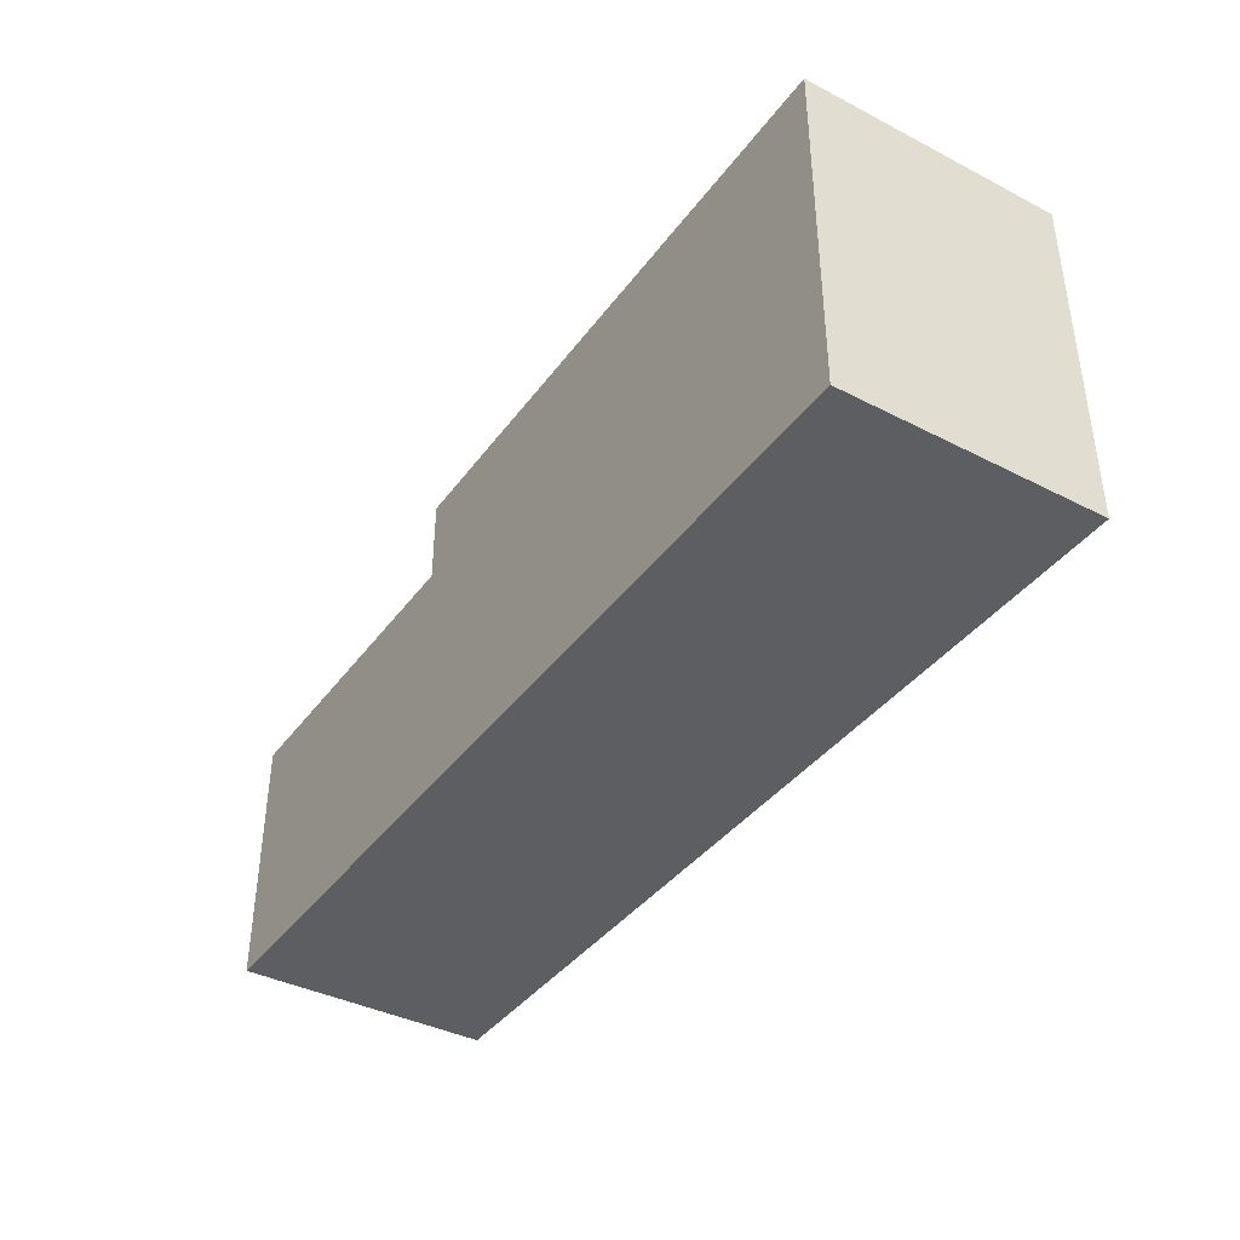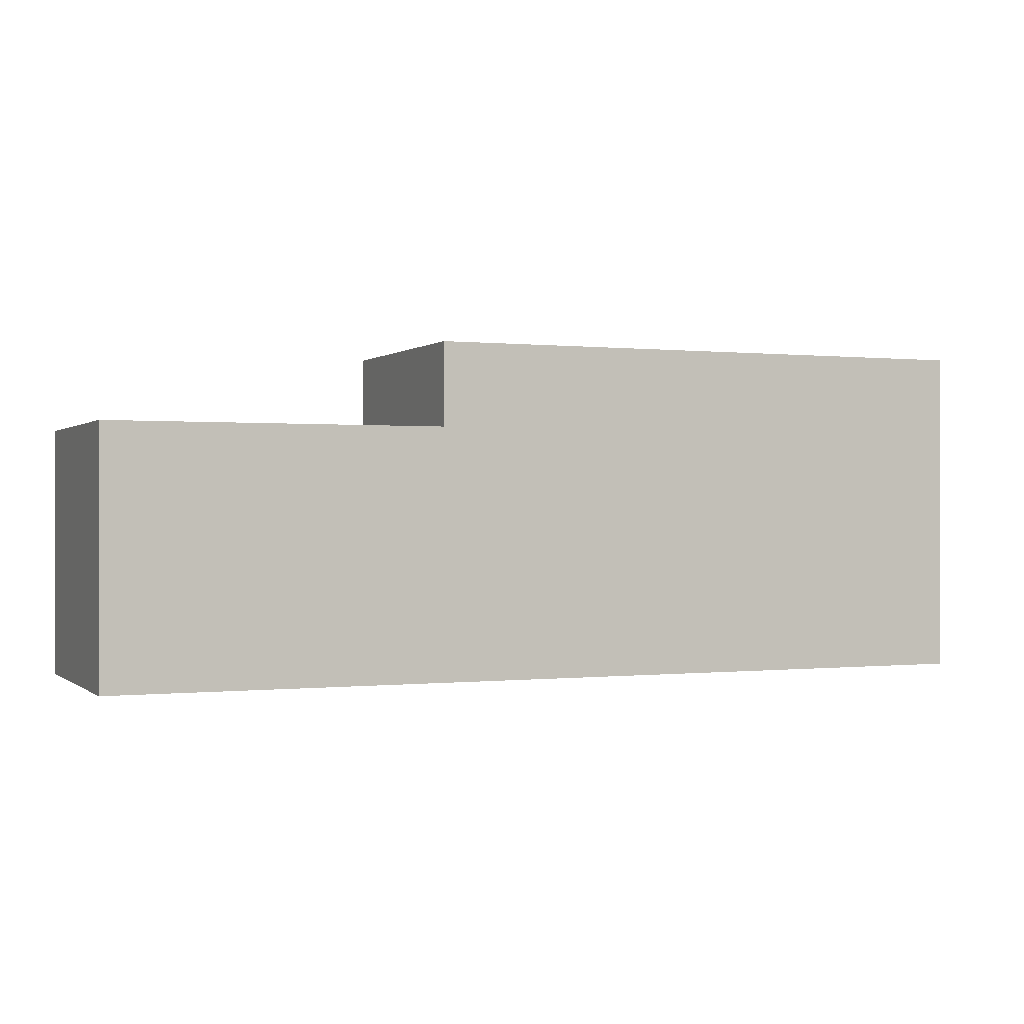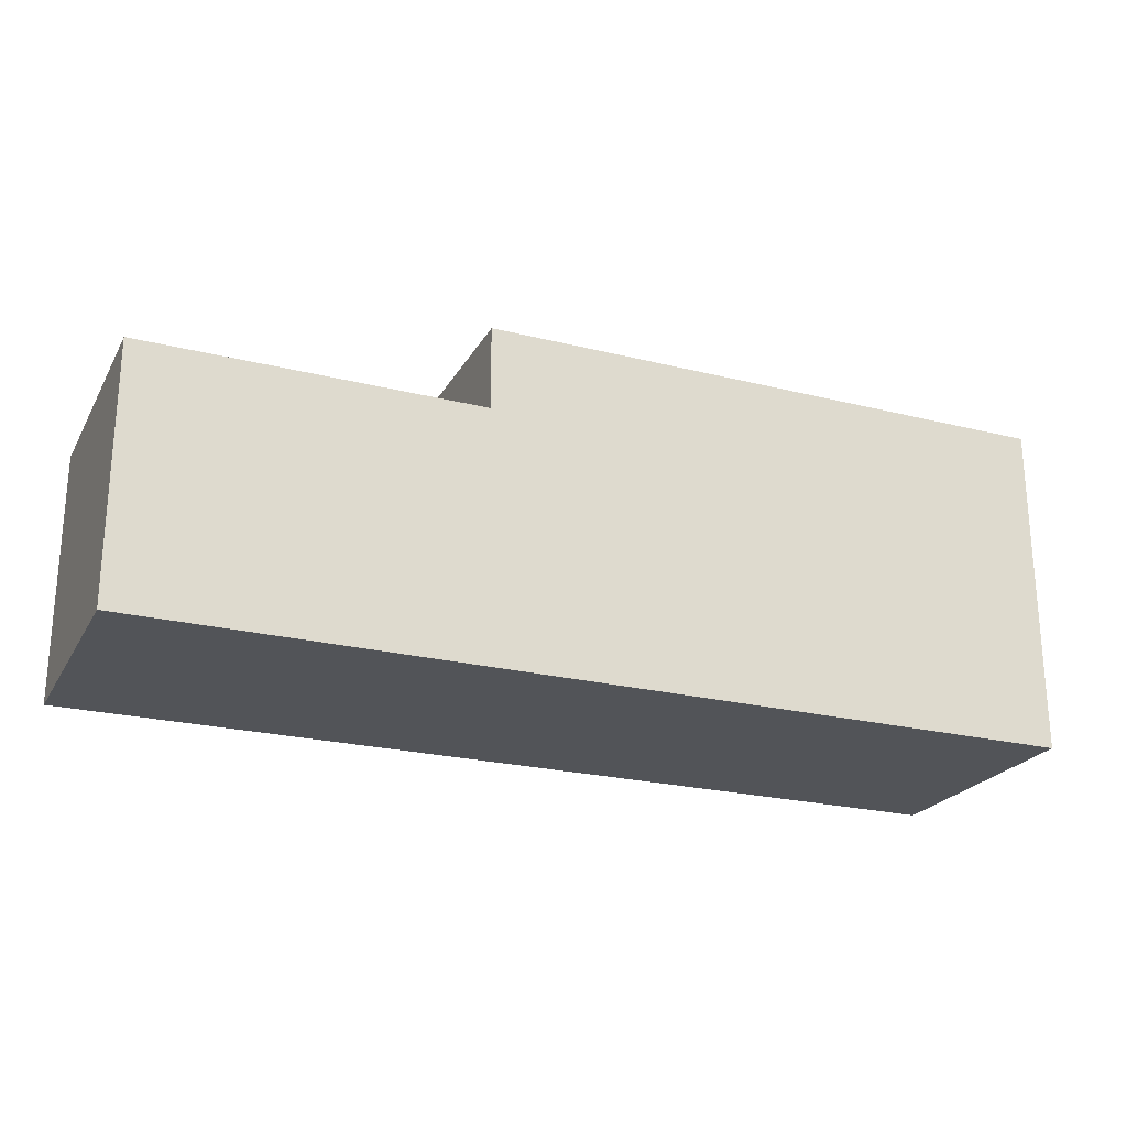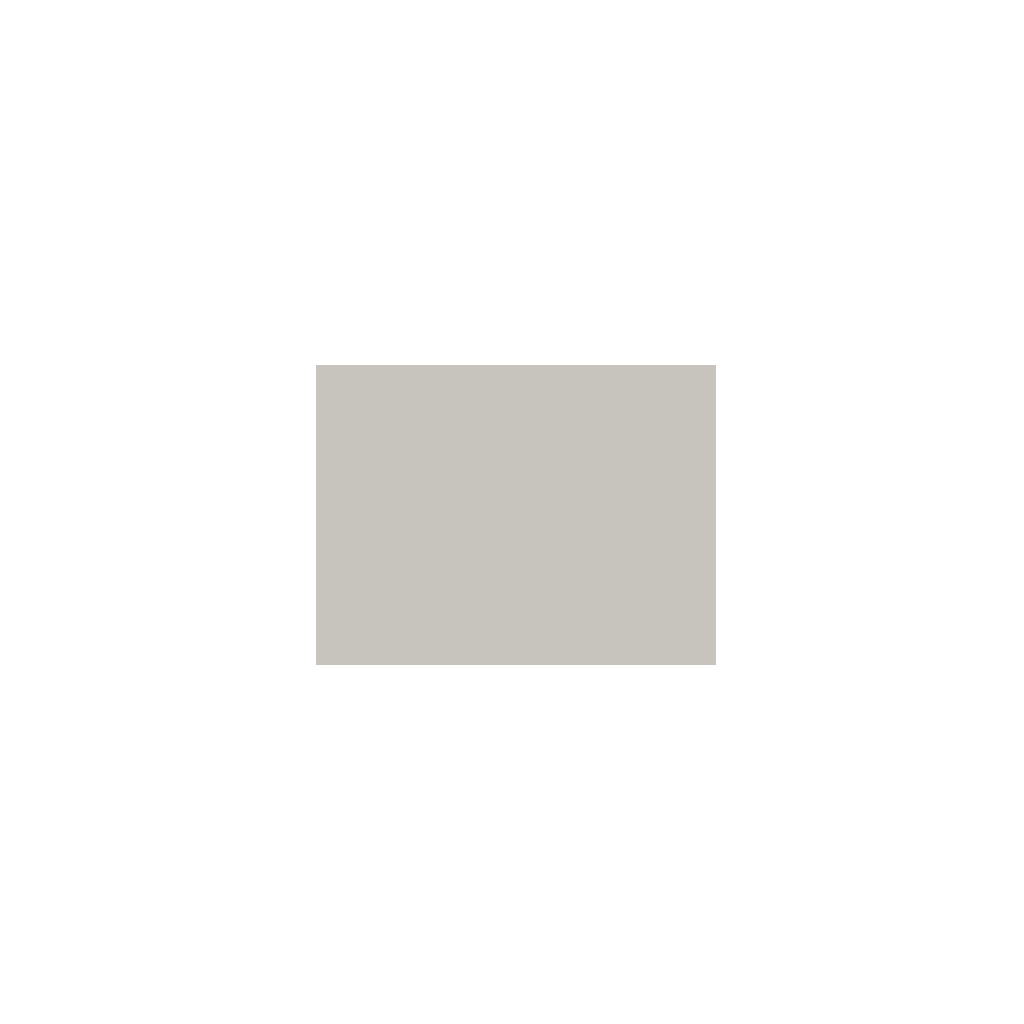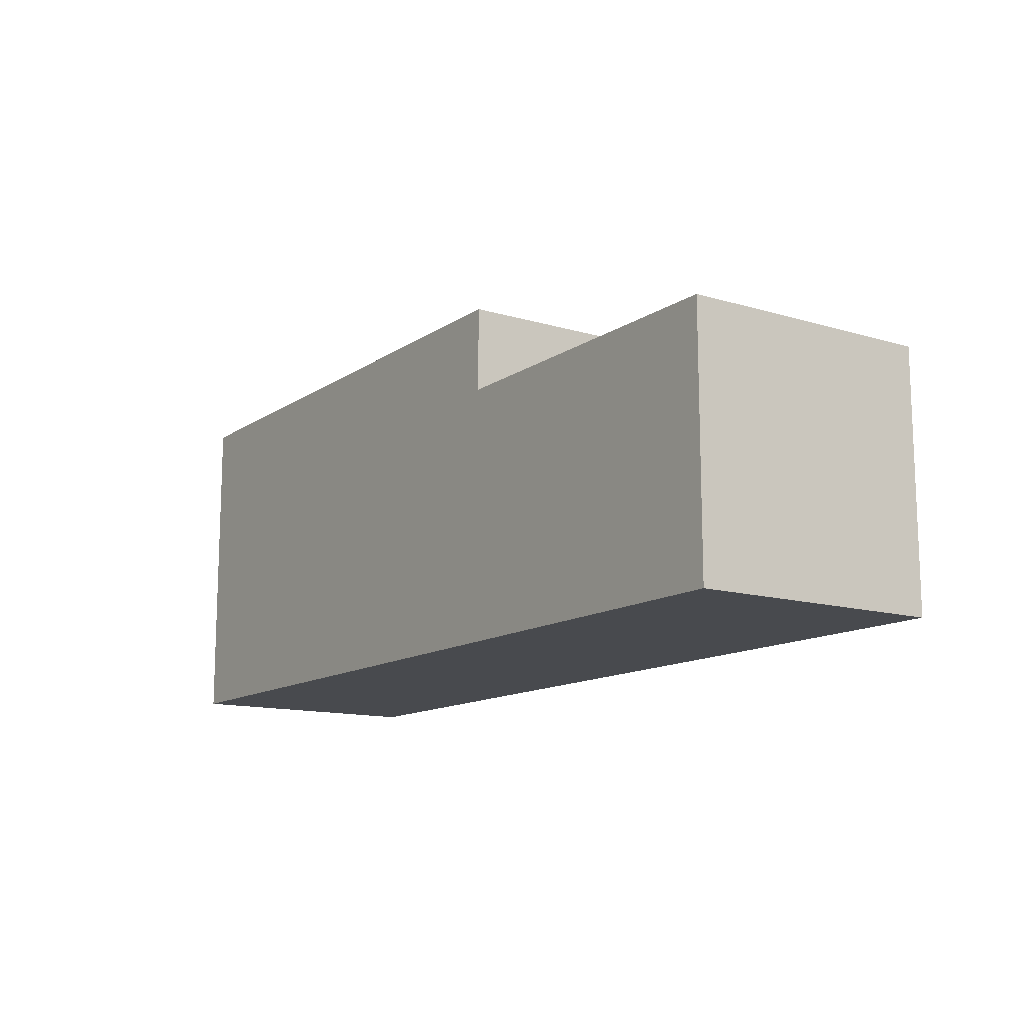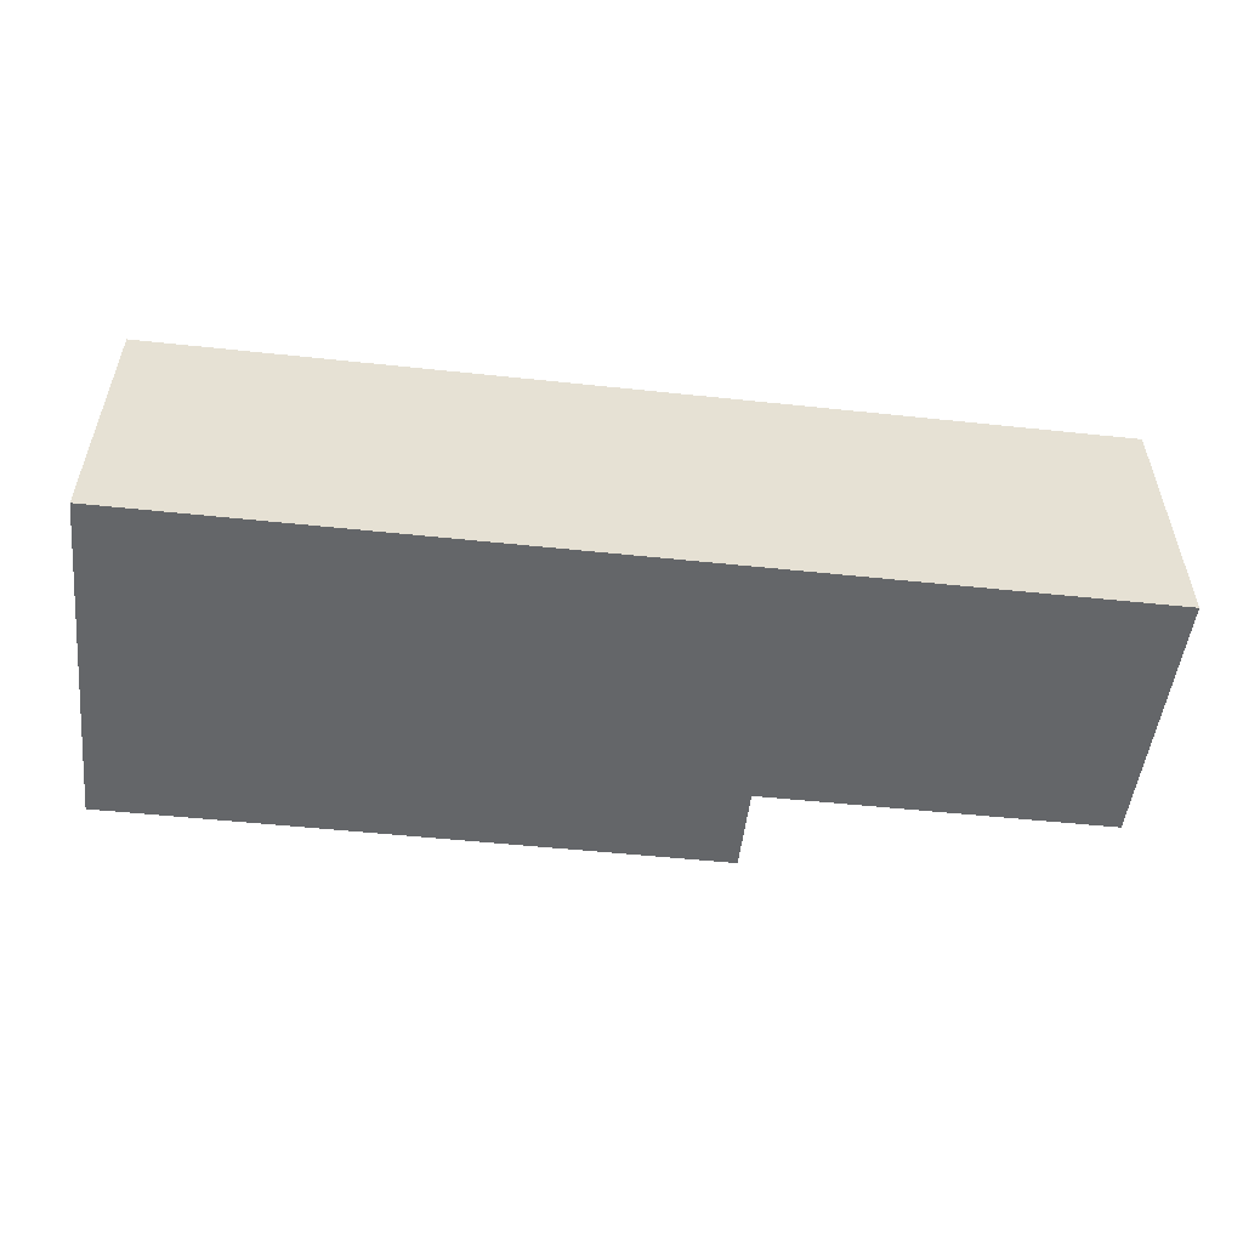
<metadata>
{"format":"obj","ext":"obj","renderer":"f3d","projection":"perspective","resolution":1024,"background":"white","views":[{"elev":-39.3,"azim":57.4,"up":"+Z"},{"elev":-0.0,"azim":-22.9,"up":"+Z"},{"elev":-23.3,"azim":-22.9,"up":"+Z"},{"elev":0.3,"azim":89.6,"up":"+Y"},{"elev":-13.0,"azim":-124.2,"up":"+Z"},{"elev":-51.7,"azim":173.4,"up":"+Y"}]}
</metadata>
<code>
o
v -1 -0.1 0.2
v -1 -0.1 0.1
v -1 -0.1 -0.1
v -1 0 0.2
v -1 0 0.1
v -1 0.1 0.2
v -1 0.1 0.1
v -1 0.2 0.2
v -1 0.2 0.1
v -1 0.2 -0.1
v -0.6 -0.1 0.3
v -0.6 -0.1 0.2
v -0.6 0 0.3
v -0.6 0 0.2
v -0.6 0.1 0.3
v -0.6 0.1 0.2
v -0.6 0.2 0.3
v -0.6 0.2 0.2
v 0.1 -0.1 0.3
v 0.1 -0.1 0.2
v 0.1 -0.1 -0.1
v 0.1 0 0.3
v 0.1 0 0.2
v 0.1 0.1 0.3
v 0.1 0.1 0.2
v 0.1 0.2 0.3
v 0.1 0.2 0.2
v 0.1 0.2 -0.1
v -0.6 -0.1 0.3
v -0.6 0 0.3
v -0.6 0.1 0.3
v -0.6 0.2 0.3
v 0.1 -0.1 0.3
v 0.1 0 0.3
v 0.1 0.1 0.3
v 0.1 0.2 0.3
v -1 -0.1 0.2
v -1 0 0.2
v -1 0.1 0.2
v -1 0.2 0.2
v -0.6 -0.1 0.2
v -0.6 0 0.2
v -0.6 0.1 0.2
v -0.6 0.2 0.2
v -1 -0.1 -0.1
v -1 0.2 -0.1
v 0.1 -0.1 -0.1
v 0.1 0.2 -0.1
v -0.6 -0.1 0.3
v 0.1 -0.1 0.3
v -1 -0.1 0.2
v -0.6 -0.1 0.2
v -0.5 -0.1 0.2
v 0.1 -0.1 0.2
v -1 -0.1 0.1
v -0.5 -0.1 0.1
v -1 -0.1 -0.1
v 0.1 -0.1 -0.1
v -0.6 0.2 0.3
v 0.1 0.2 0.3
v -1 0.2 0.2
v -0.6 0.2 0.2
v -0.5 0.2 0.2
v 0.1 0.2 0.2
v -1 0.2 0.1
v -0.5 0.2 0.1
v -1 0.2 -0.1
v 0.1 0.2 -0.1
f 4 2 1
f 5 3 2
f 5 2 4
f 6 5 4
f 7 3 5
f 7 5 6
f 8 7 6
f 9 3 7
f 9 7 8
f 10 3 9
f 13 12 11
f 14 12 13
f 15 14 13
f 16 14 15
f 17 16 15
f 18 16 17
f 19 20 22
f 20 21 23
f 22 20 23
f 22 23 24
f 23 21 25
f 24 23 25
f 24 25 26
f 25 21 27
f 26 25 27
f 27 21 28
f 33 30 29
f 34 31 30
f 34 30 33
f 35 32 31
f 35 31 34
f 36 32 35
f 41 38 37
f 42 39 38
f 42 38 41
f 43 40 39
f 43 39 42
f 44 40 43
f 45 46 47
f 47 46 48
f 52 50 49
f 53 50 52
f 54 50 53
f 55 52 51
f 55 53 52
f 56 54 53
f 56 53 55
f 57 56 55
f 58 54 56
f 58 56 57
f 59 60 62
f 62 60 63
f 63 60 64
f 61 62 65
f 62 63 65
f 63 64 66
f 65 63 66
f 65 66 67
f 66 64 68
f 67 66 68

</code>
